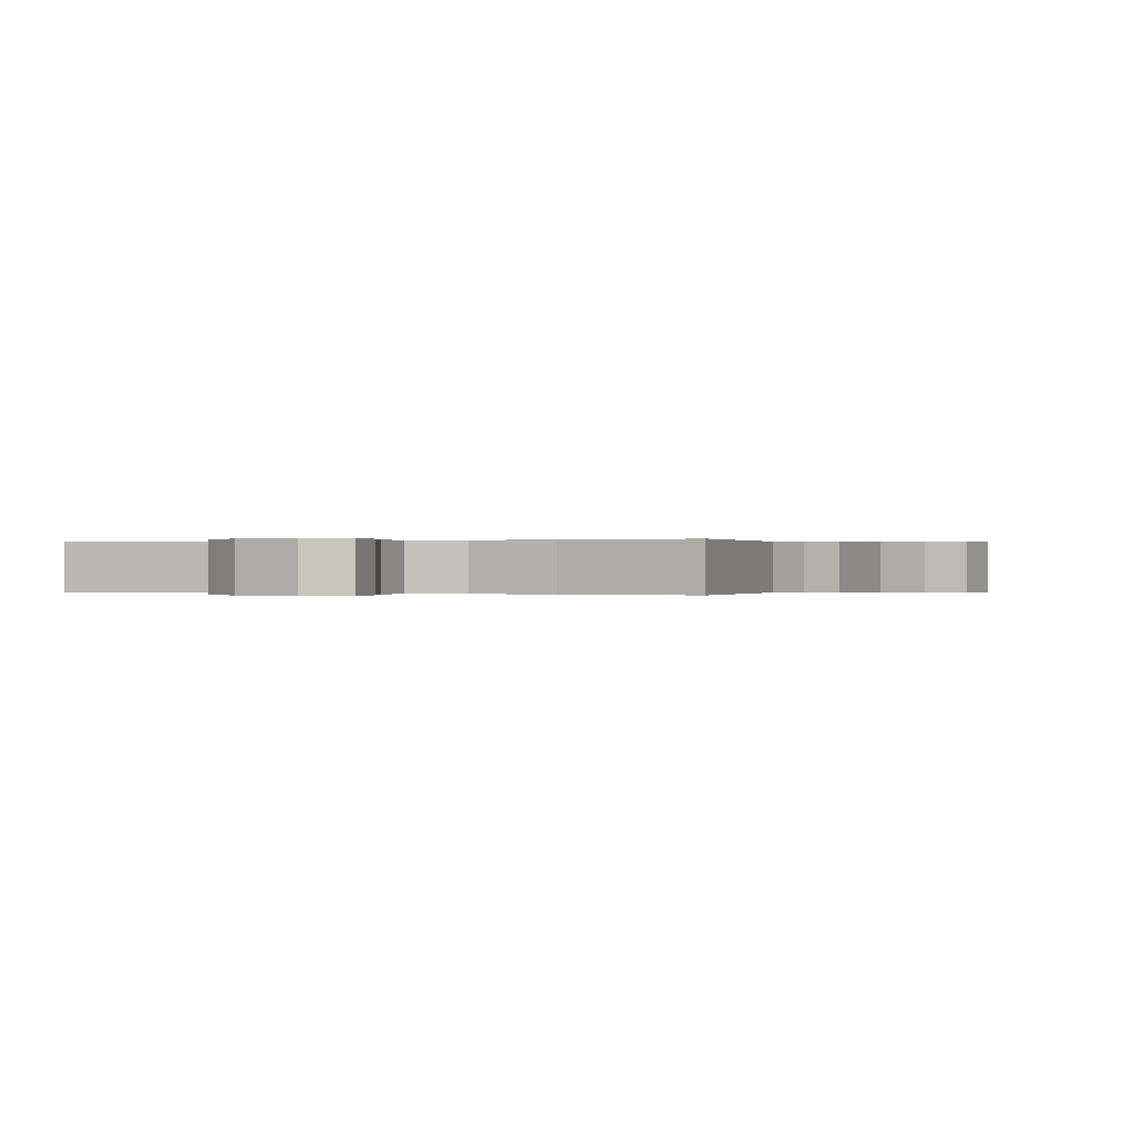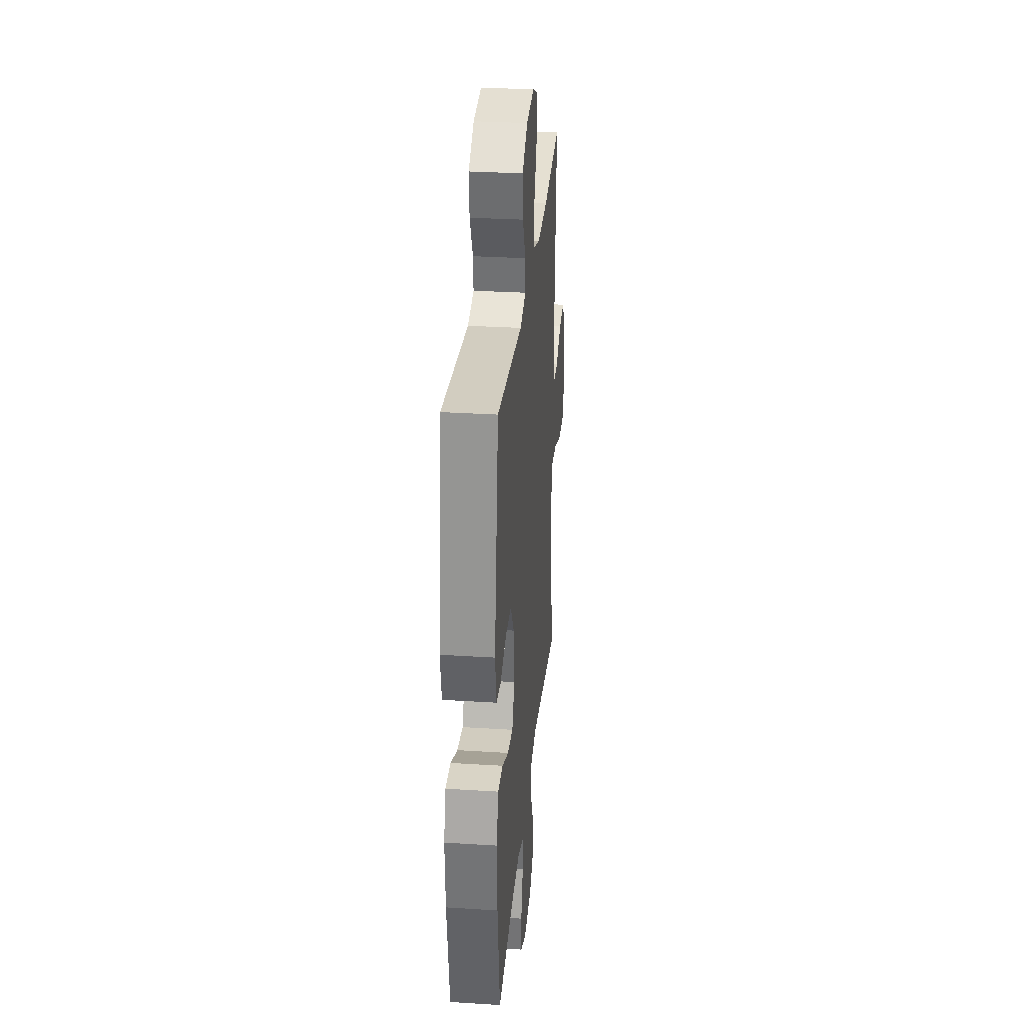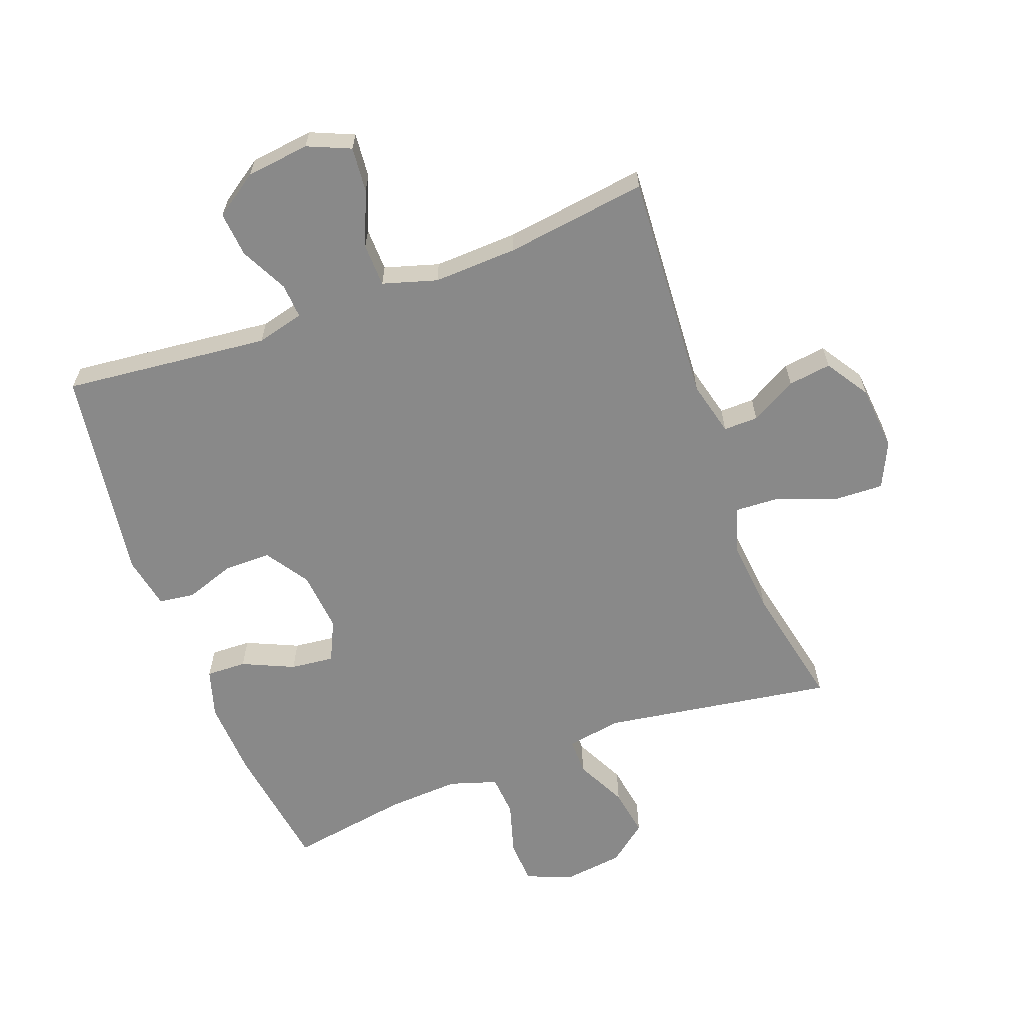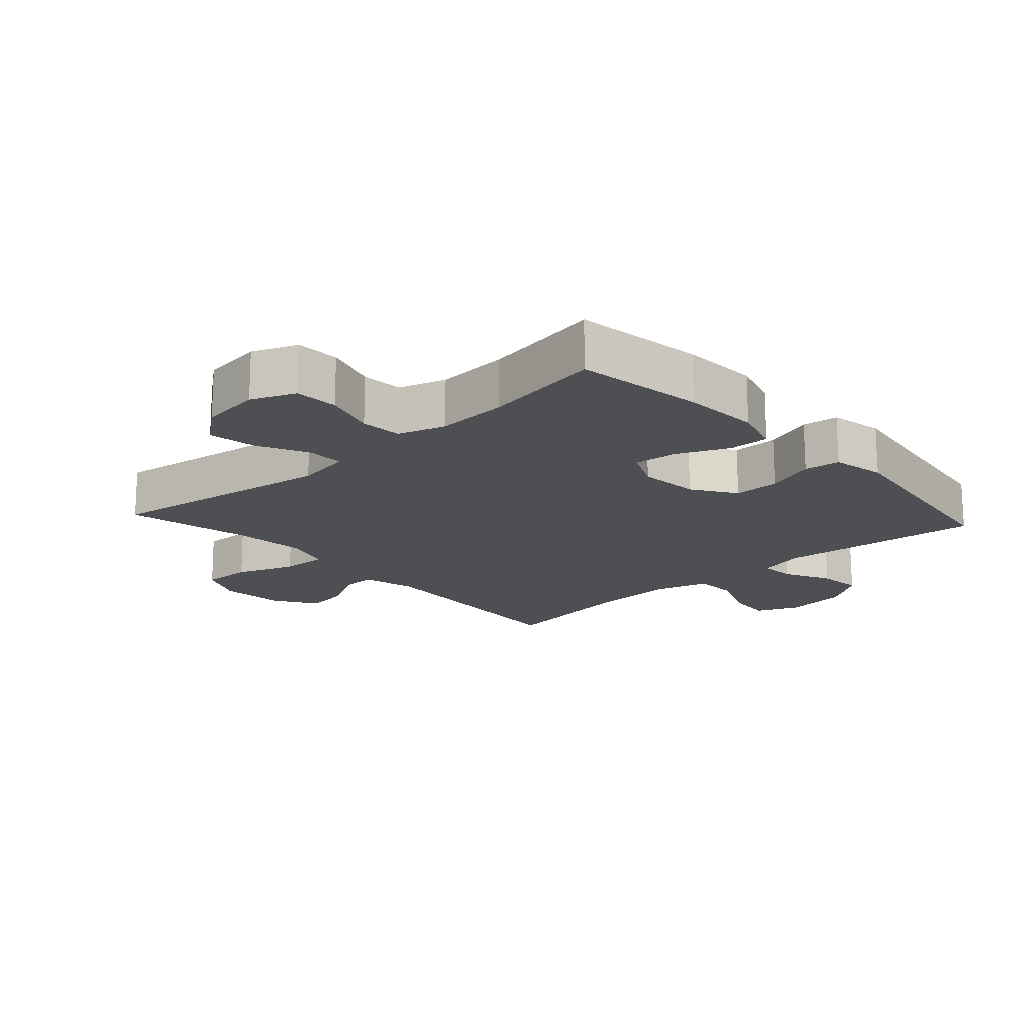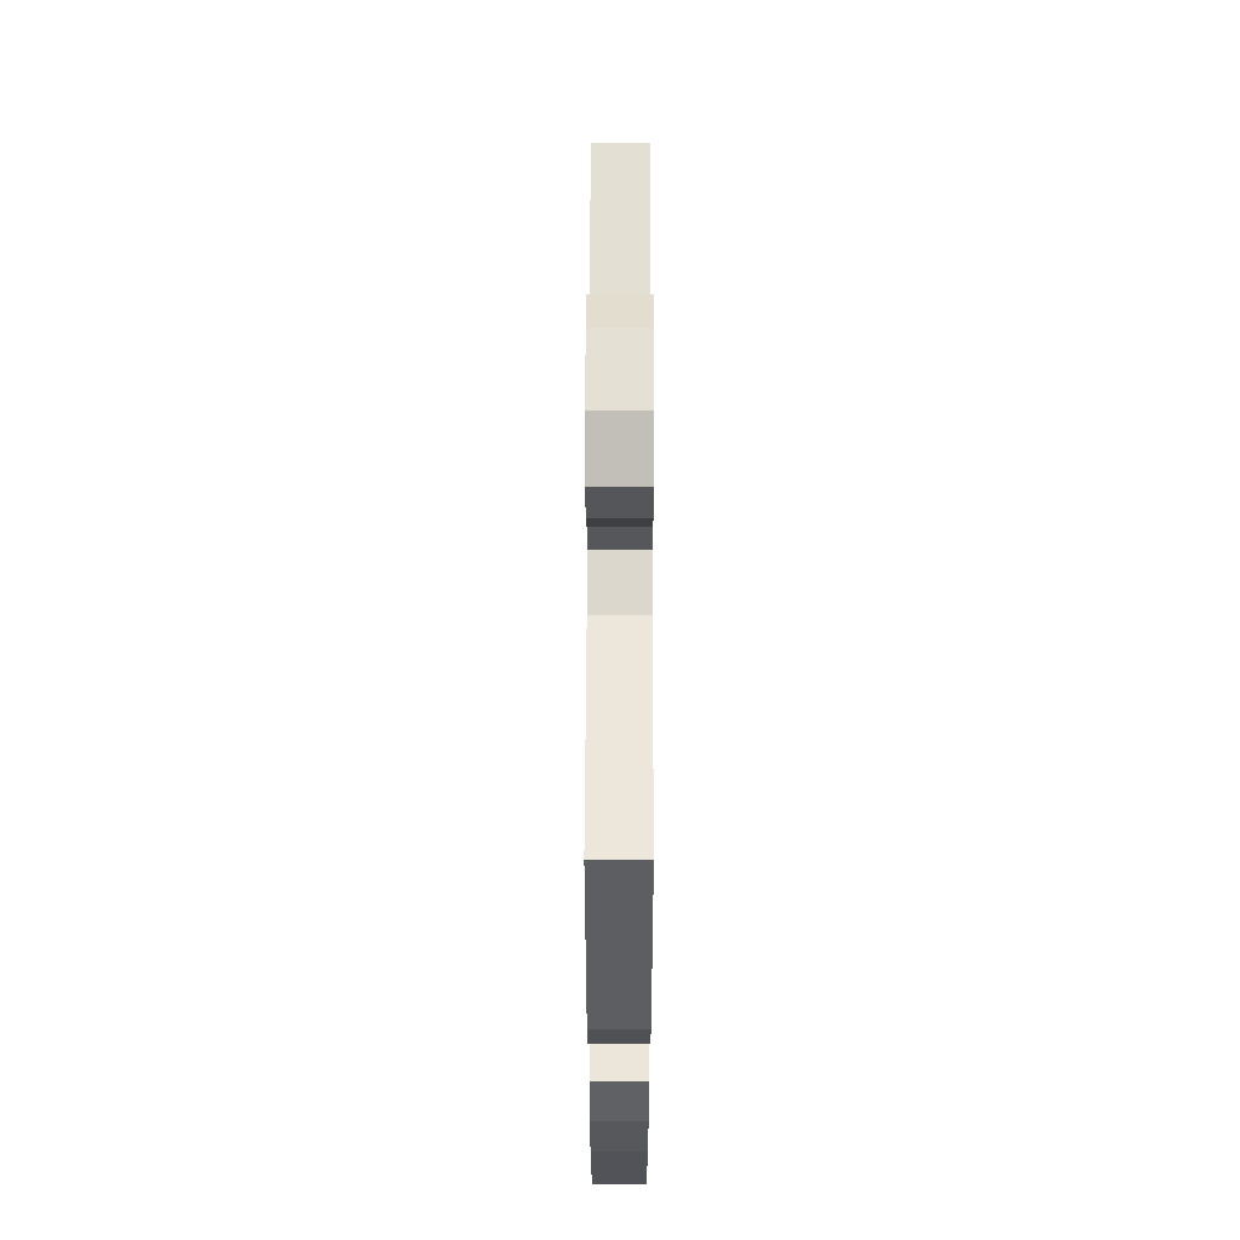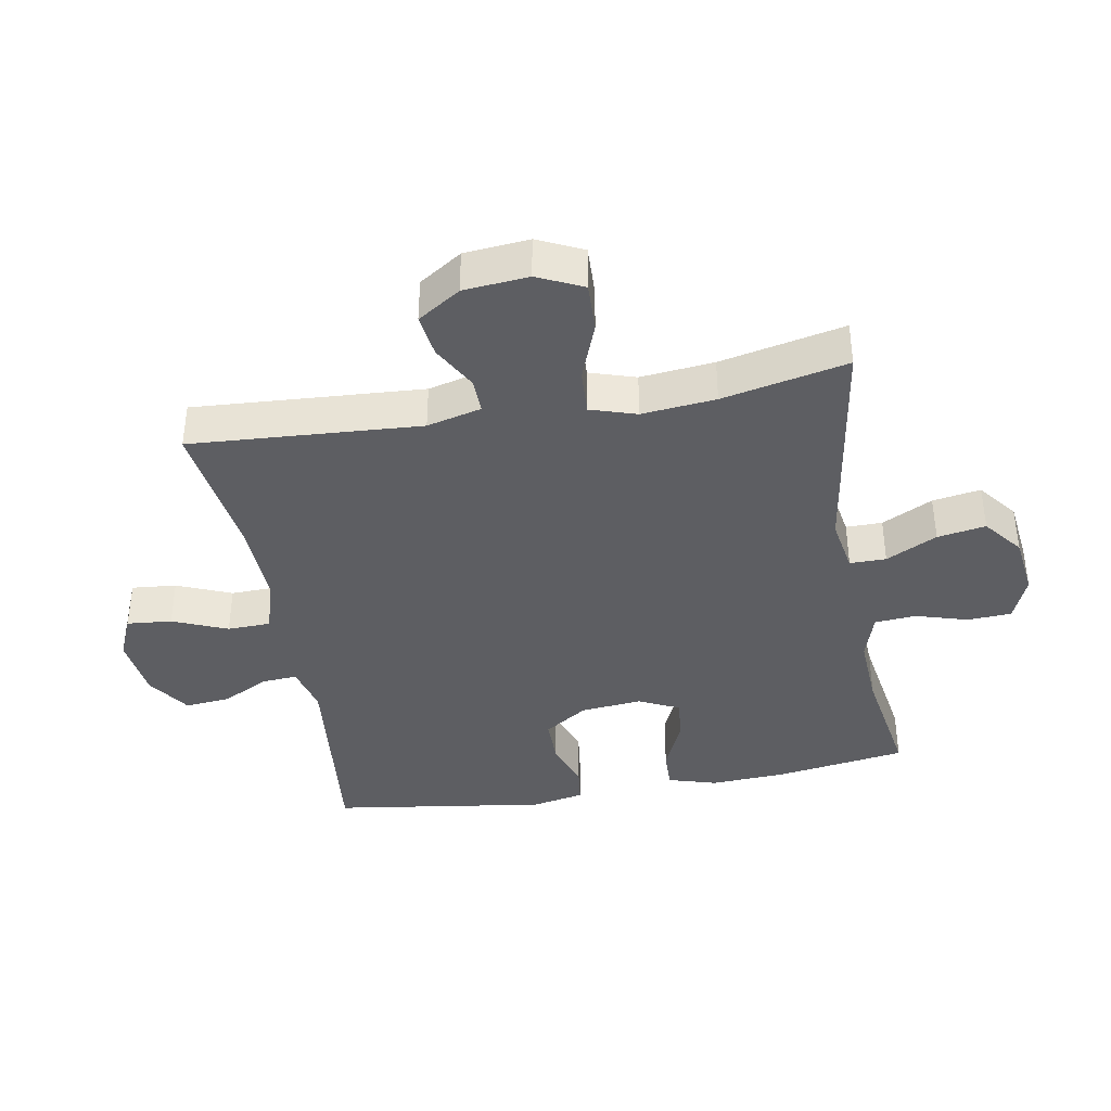
<metadata>
{"format":"obj","ext":"obj","renderer":"f3d","projection":"perspective","resolution":1024,"background":"white","views":[{"elev":-0.0,"azim":22.3,"up":"+Y"},{"elev":30.2,"azim":-84.7,"up":"+Z"},{"elev":-63.1,"azim":20.4,"up":"+Y"},{"elev":-17.6,"azim":-137.6,"up":"+Y"},{"elev":58.9,"azim":-89.9,"up":"+Z"},{"elev":-39.3,"azim":100.1,"up":"+Y"}]}
</metadata>
<code>
o path4742
v 0.4355 0.0375 -0.3044
v 0.4238 0.0375 -0.186
v 0.4471 0.0375 -0.1121
v 0.5195 0.0375 -0.1157
v 0.6139 0.0375 -0.1514
v 0.693 0.0375 -0.1543
v 0.7272 0.0375 -0.08143
v 0.7177 0.0375 0.02271
v 0.6731 0.0375 0.09183
v 0.6043 0.0375 0.08238
v 0.5313 0.0375 0.04195
v 0.476 0.0375 0.04093
v 0.4542 0.0375 0.128
v 0.4781 0.0375 0.4967
v 0.2518 0.0375 0.4655
v 0.117 0.0375 0.46
v 0.03023 0.0375 0.486
v 0.02843 0.0375 0.5552
v 0.06475 0.0375 0.6426
v 0.07141 0.0375 0.7147
v 0.002739 0.0375 0.7442
v -0.09848 0.0375 0.7318
v -0.1674 0.0375 0.6848
v -0.1608 0.0375 0.6131
v -0.1228 0.0375 0.5376
v -0.1189 0.0375 0.4818
v -0.195 0.0375 0.4623
v -0.5238 0.0375 0.4967
v -0.5739 0.0375 0.1542
v -0.5572 0.0375 0.06919
v -0.4995 0.0375 0.06187
v -0.42 0.0375 0.08932
v -0.3457 0.0375 0.08923
v -0.3 0.0375 0.01994
v -0.2905 0.0375 -0.07796
v -0.3215 0.0375 -0.1432
v -0.3909 0.0375 -0.1356
v -0.4734 0.0375 -0.09853
v -0.5378 0.0375 -0.09643
v -0.5611 0.0375 -0.174
v -0.5548 0.0375 -0.2971
v -0.5238 0.0375 -0.505
v -0.3309 0.0375 -0.4736
v -0.2154 0.0375 -0.4674
v -0.1398 0.0375 -0.4915
v -0.1348 0.0375 -0.5575
v -0.1597 0.0375 -0.6417
v -0.1559 0.0375 -0.7117
v -0.08461 0.0375 -0.7413
v 0.01277 0.0375 -0.7291
v 0.07488 0.0375 -0.68
v 0.06204 0.0375 -0.6026
v 0.02123 0.0375 -0.5208
v 0.02107 0.0375 -0.4626
v 0.1089 0.0375 -0.4475
v 0.4781 0.0375 -0.505
v 0.4355 -0.0375 -0.3044
v 0.4238 -0.0375 -0.186
v 0.4471 -0.0375 -0.1121
v 0.5195 -0.0375 -0.1157
v 0.6139 -0.0375 -0.1514
v 0.693 -0.0375 -0.1543
v 0.7272 -0.0375 -0.08143
v 0.7177 -0.0375 0.02271
v 0.6731 -0.0375 0.09183
v 0.6043 -0.0375 0.08238
v 0.5313 -0.0375 0.04195
v 0.476 -0.0375 0.04093
v 0.4542 -0.0375 0.128
v 0.4781 -0.0375 0.4967
v 0.2518 -0.0375 0.4655
v 0.117 -0.0375 0.46
v 0.03023 -0.0375 0.486
v 0.02843 -0.0375 0.5552
v 0.06475 -0.0375 0.6426
v 0.07141 -0.0375 0.7147
v 0.002739 -0.0375 0.7442
v -0.09848 -0.0375 0.7318
v -0.1674 -0.0375 0.6848
v -0.1608 -0.0375 0.6131
v -0.1228 -0.0375 0.5376
v -0.1189 -0.0375 0.4818
v -0.195 -0.0375 0.4623
v -0.5238 -0.0375 0.4967
v -0.5739 -0.0375 0.1542
v -0.5572 -0.0375 0.06919
v -0.4995 -0.0375 0.06187
v -0.42 -0.0375 0.08932
v -0.3457 -0.0375 0.08923
v -0.3 -0.0375 0.01994
v -0.2905 -0.0375 -0.07796
v -0.3215 -0.0375 -0.1432
v -0.3909 -0.0375 -0.1356
v -0.4734 -0.0375 -0.09853
v -0.5378 -0.0375 -0.09643
v -0.5611 -0.0375 -0.174
v -0.5548 -0.0375 -0.2971
v -0.5238 -0.0375 -0.505
v -0.3309 -0.0375 -0.4736
v -0.2154 -0.0375 -0.4674
v -0.1398 -0.0375 -0.4915
v -0.1348 -0.0375 -0.5575
v -0.1597 -0.0375 -0.6417
v -0.1559 -0.0375 -0.7117
v -0.08461 -0.0375 -0.7413
v 0.01277 -0.0375 -0.7291
v 0.07488 -0.0375 -0.68
v 0.06204 -0.0375 -0.6026
v 0.02123 -0.0375 -0.5208
v 0.02107 -0.0375 -0.4626
v 0.1089 -0.0375 -0.4475
v 0.4781 -0.0375 -0.505
v -0.1559 0.0375 -0.7117
v -0.1559 0.0375 -0.7117
v -0.08461 0.0375 -0.7413
v 0.01277 0.0375 -0.7291
v 0.07488 0.0375 -0.68
v 0.07488 0.0375 -0.68
v -0.1597 0.0375 -0.6417
v 0.06204 0.0375 -0.6026
v -0.1348 0.0375 -0.5575
v 0.02123 0.0375 -0.5208
v -0.1398 0.0375 -0.4915
v -0.1398 0.0375 -0.4915
v 0.02107 0.0375 -0.4626
v 0.02107 0.0375 -0.4626
v -0.2154 0.0375 -0.4674
v -0.5238 0.0375 -0.505
v -0.5238 0.0375 -0.505
v -0.3309 0.0375 -0.4736
v 0.1089 0.0375 -0.4475
v 0.4781 0.0375 -0.505
v 0.4781 0.0375 -0.505
v 0.4355 0.0375 -0.3044
v -0.5548 0.0375 -0.2971
v 0.4238 0.0375 -0.186
v -0.5611 0.0375 -0.174
v 0.4471 0.0375 -0.1121
v 0.4471 0.0375 -0.1121
v -0.5378 0.0375 -0.09643
v -0.5378 0.0375 -0.09643
v -0.3215 0.0375 -0.1432
v -0.3215 0.0375 -0.1432
v -0.3909 0.0375 -0.1356
v 0.6139 0.0375 -0.1514
v 0.693 0.0375 -0.1543
v 0.693 0.0375 -0.1543
v 0.7272 0.0375 -0.08143
v 0.5195 0.0375 -0.1157
v -0.2905 0.0375 -0.07796
v -0.4734 0.0375 -0.09853
v 0.7177 0.0375 0.02271
v -0.3 0.0375 0.01994
v -0.3457 0.0375 0.08923
v 0.5313 0.0375 0.04195
v 0.476 0.0375 0.04093
v 0.476 0.0375 0.04093
v 0.6731 0.0375 0.09183
v 0.6731 0.0375 0.09183
v 0.4542 0.0375 0.128
v 0.6043 0.0375 0.08238
v -0.5572 0.0375 0.06919
v -0.5572 0.0375 0.06919
v -0.4995 0.0375 0.06187
v -0.42 0.0375 0.08932
v -0.5739 0.0375 0.1542
v -0.5238 0.0375 0.4967
v -0.5238 0.0375 0.4967
v 0.117 0.0375 0.46
v 0.03023 0.0375 0.486
v 0.03023 0.0375 0.486
v 0.2518 0.0375 0.4655
v -0.1189 0.0375 0.4818
v -0.1189 0.0375 0.4818
v -0.195 0.0375 0.4623
v 0.4781 0.0375 0.4967
v 0.4781 0.0375 0.4967
v -0.1228 0.0375 0.5376
v 0.02843 0.0375 0.5552
v -0.1608 0.0375 0.6131
v 0.06475 0.0375 0.6426
v -0.1674 0.0375 0.6848
v -0.1674 0.0375 0.6848
v 0.07141 0.0375 0.7147
v 0.07141 0.0375 0.7147
v -0.09848 0.0375 0.7318
v 0.002739 0.0375 0.7442
v -0.1559 -0.0375 -0.7117
v -0.1559 -0.0375 -0.7117
v -0.08461 -0.0375 -0.7413
v 0.01277 -0.0375 -0.7291
v 0.07488 -0.0375 -0.68
v 0.07488 -0.0375 -0.68
v -0.1597 -0.0375 -0.6417
v 0.06204 -0.0375 -0.6026
v -0.1348 -0.0375 -0.5575
v 0.02123 -0.0375 -0.5208
v -0.1398 -0.0375 -0.4915
v -0.1398 -0.0375 -0.4915
v 0.02107 -0.0375 -0.4626
v 0.02107 -0.0375 -0.4626
v -0.2154 -0.0375 -0.4674
v -0.5238 -0.0375 -0.505
v -0.5238 -0.0375 -0.505
v -0.3309 -0.0375 -0.4736
v 0.1089 -0.0375 -0.4475
v 0.4781 -0.0375 -0.505
v 0.4781 -0.0375 -0.505
v 0.4355 -0.0375 -0.3044
v -0.5548 -0.0375 -0.2971
v 0.4238 -0.0375 -0.186
v -0.5611 -0.0375 -0.174
v 0.4471 -0.0375 -0.1121
v 0.4471 -0.0375 -0.1121
v -0.5378 -0.0375 -0.09643
v -0.5378 -0.0375 -0.09643
v -0.3215 -0.0375 -0.1432
v -0.3215 -0.0375 -0.1432
v -0.3909 -0.0375 -0.1356
v 0.6139 -0.0375 -0.1514
v 0.693 -0.0375 -0.1543
v 0.693 -0.0375 -0.1543
v 0.7272 -0.0375 -0.08143
v 0.5195 -0.0375 -0.1157
v -0.2905 -0.0375 -0.07796
v -0.4734 -0.0375 -0.09853
v 0.7177 -0.0375 0.02271
v -0.3 -0.0375 0.01994
v -0.3457 -0.0375 0.08923
v 0.5313 -0.0375 0.04195
v 0.476 -0.0375 0.04093
v 0.476 -0.0375 0.04093
v 0.6731 -0.0375 0.09183
v 0.6731 -0.0375 0.09183
v 0.4542 -0.0375 0.128
v 0.6043 -0.0375 0.08238
v -0.5572 -0.0375 0.06919
v -0.5572 -0.0375 0.06919
v -0.4995 -0.0375 0.06187
v -0.42 -0.0375 0.08932
v -0.5739 -0.0375 0.1542
v -0.5238 -0.0375 0.4967
v -0.5238 -0.0375 0.4967
v 0.117 -0.0375 0.46
v 0.03023 -0.0375 0.486
v 0.03023 -0.0375 0.486
v 0.2518 -0.0375 0.4655
v -0.1189 -0.0375 0.4818
v -0.1189 -0.0375 0.4818
v -0.195 -0.0375 0.4623
v 0.4781 -0.0375 0.4967
v 0.4781 -0.0375 0.4967
v -0.1228 -0.0375 0.5376
v 0.02843 -0.0375 0.5552
v -0.1608 -0.0375 0.6131
v 0.06475 -0.0375 0.6426
v -0.1674 -0.0375 0.6848
v -0.1674 -0.0375 0.6848
v 0.07141 -0.0375 0.7147
v 0.07141 -0.0375 0.7147
v -0.09848 -0.0375 0.7318
v 0.002739 -0.0375 0.7442
f 211 225 206
f 236 227 233
f 262 261 256
f 230 220 227
f 213 235 228
f 200 217 198
f 202 217 205
f 225 217 200
f 197 198 196
f 210 219 212
f 255 253 254
f 257 255 261
f 209 206 207
f 228 225 213
f 200 198 197
f 196 194 195
f 211 206 209
f 237 239 241
f 195 191 192
f 240 229 242
f 205 210 203
f 212 219 226
f 256 261 254
f 224 220 230
f 205 219 210
f 247 235 251
f 248 245 253
f 254 253 245
f 205 217 219
f 242 229 250
f 231 213 224
f 259 262 256
f 191 194 190
f 190 194 188
f 228 250 229
f 213 225 211
f 250 228 248
f 245 228 244
f 230 227 236
f 198 217 202
f 227 220 223
f 235 213 231
f 244 228 235
f 231 224 230
f 195 194 191
f 206 225 200
f 197 196 195
f 241 240 242
f 212 226 215
f 240 241 239
f 223 220 221
f 247 244 235
f 248 228 245
f 255 254 261
f 114 49 105 189
f 49 50 106 105
f 50 118 193 106
f 47 48 104 103
f 51 52 108 107
f 46 47 103 102
f 52 53 109 108
f 124 46 102 199
f 53 126 201 109
f 44 45 101 100
f 129 43 99 204
f 43 44 100 99
f 54 55 111 110
f 55 133 208 111
f 56 1 57 112
f 41 42 98 97
f 1 2 58 57
f 40 41 97 96
f 2 139 214 58
f 141 40 96 216
f 143 37 93 218
f 5 147 222 61
f 6 7 63 62
f 4 5 61 60
f 35 36 92 91
f 38 39 95 94
f 37 38 94 93
f 3 4 60 59
f 7 8 64 63
f 34 35 91 90
f 33 34 90 89
f 11 157 232 67
f 8 159 234 64
f 12 13 69 68
f 10 11 67 66
f 9 10 66 65
f 163 31 87 238
f 31 32 88 87
f 29 30 86 85
f 32 33 89 88
f 168 29 85 243
f 16 171 246 72
f 15 16 72 71
f 174 27 83 249
f 177 15 71 252
f 13 14 70 69
f 25 26 82 81
f 27 28 84 83
f 17 18 74 73
f 24 25 81 80
f 18 19 75 74
f 183 24 80 258
f 19 185 260 75
f 22 23 79 78
f 21 22 78 77
f 20 21 77 76
f 136 131 150
f 161 158 152
f 187 181 186
f 155 152 145
f 138 153 160
f 125 123 142
f 127 130 142
f 150 125 142
f 122 121 123
f 135 137 144
f 180 179 178
f 182 186 180
f 134 132 131
f 153 138 150
f 125 122 123
f 121 120 119
f 136 134 131
f 162 166 164
f 120 117 116
f 165 167 154
f 130 128 135
f 137 151 144
f 181 179 186
f 149 155 145
f 130 135 144
f 172 176 160
f 173 178 170
f 179 170 178
f 130 144 142
f 167 175 154
f 156 149 138
f 184 181 187
f 116 115 119
f 115 113 119
f 153 154 175
f 138 136 150
f 175 173 153
f 170 169 153
f 155 161 152
f 123 127 142
f 152 148 145
f 160 156 138
f 169 160 153
f 156 155 149
f 120 116 119
f 131 125 150
f 122 120 121
f 166 167 165
f 137 140 151
f 165 164 166
f 148 146 145
f 172 160 169
f 173 170 153
f 180 186 179

</code>
